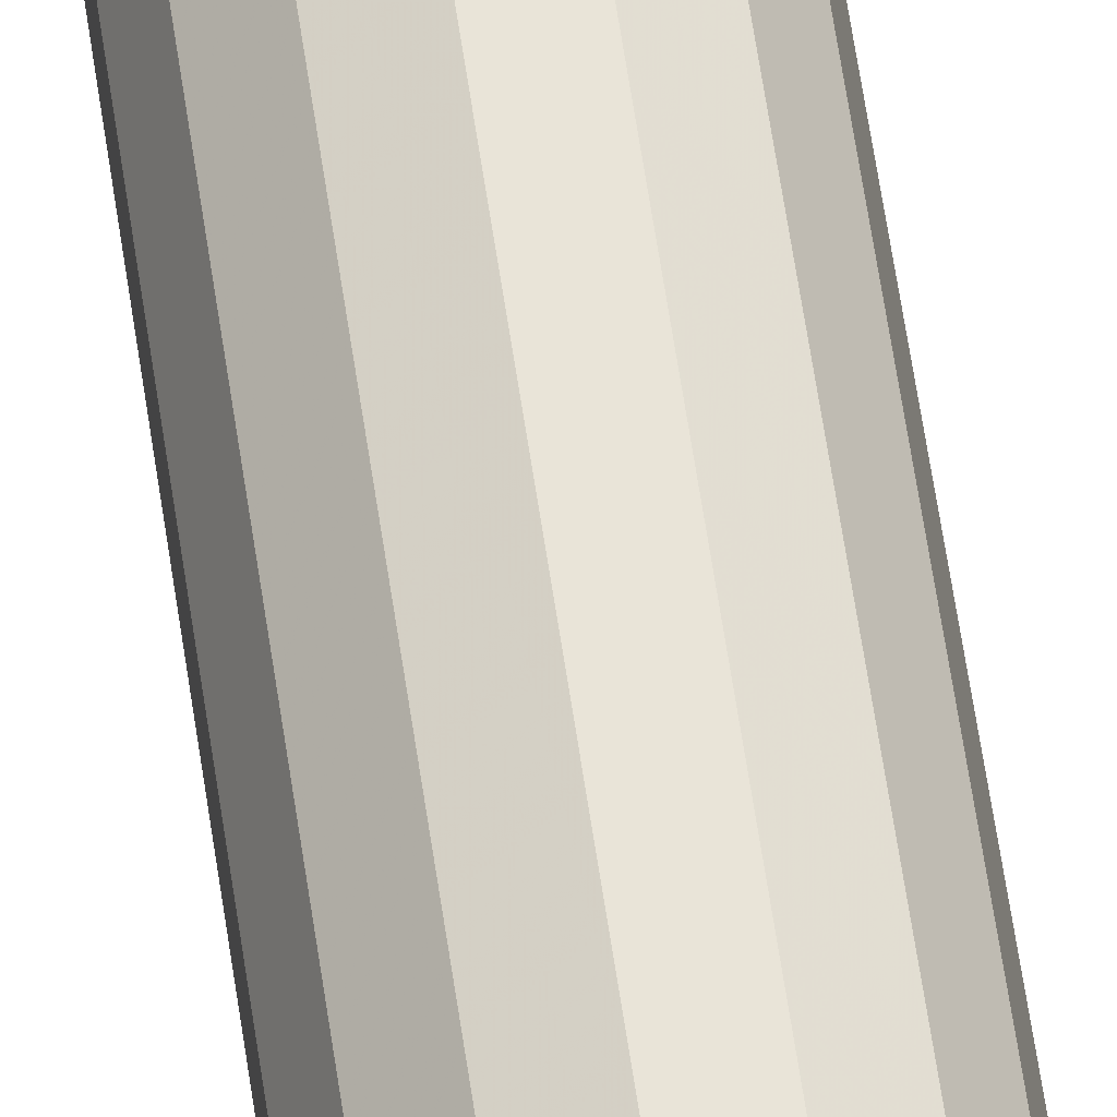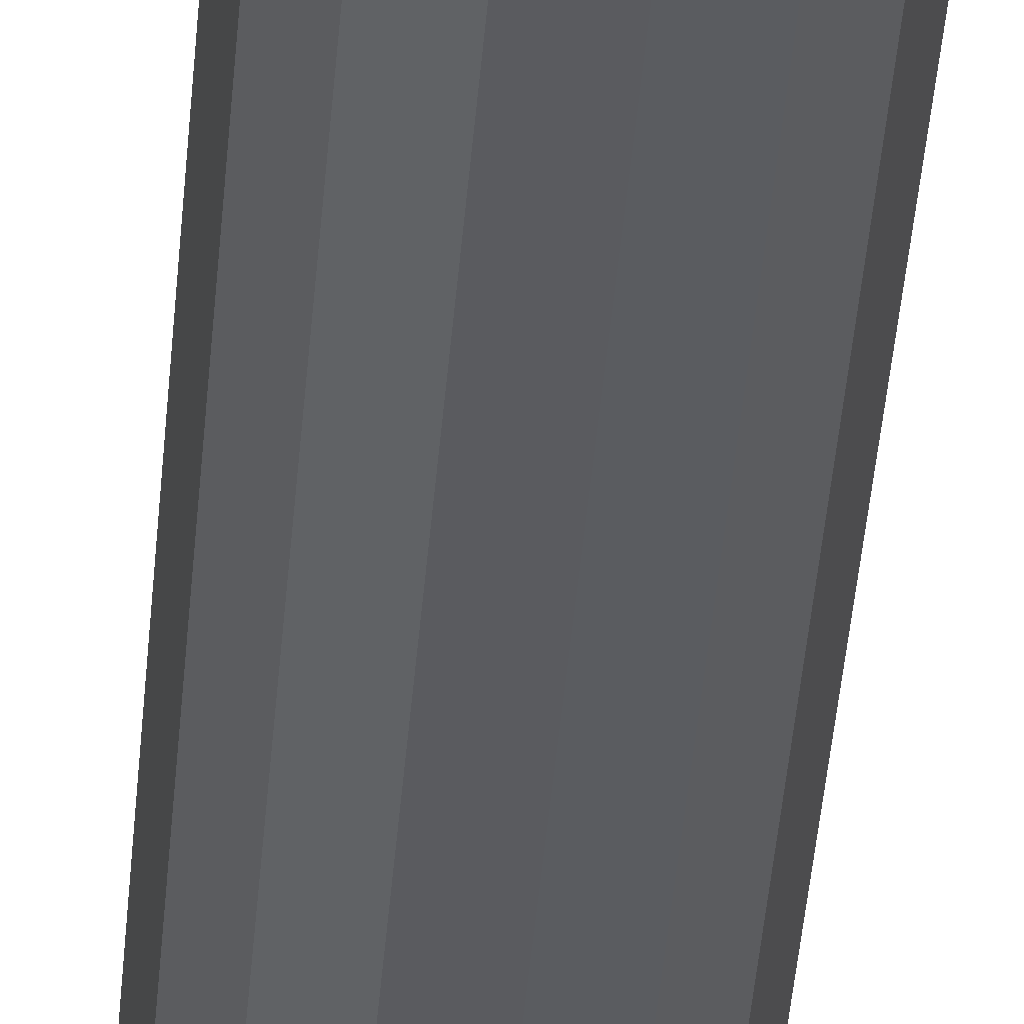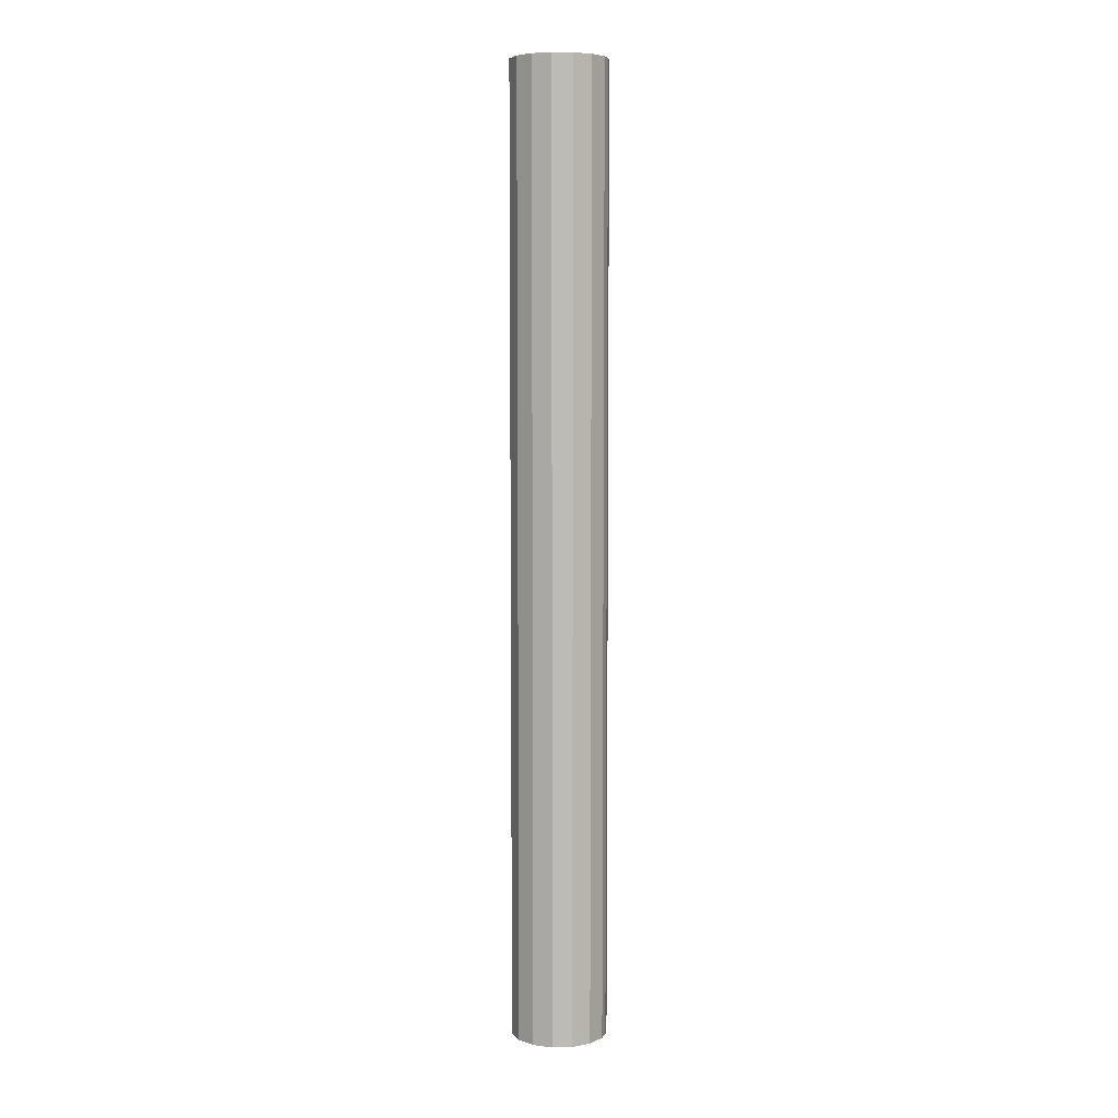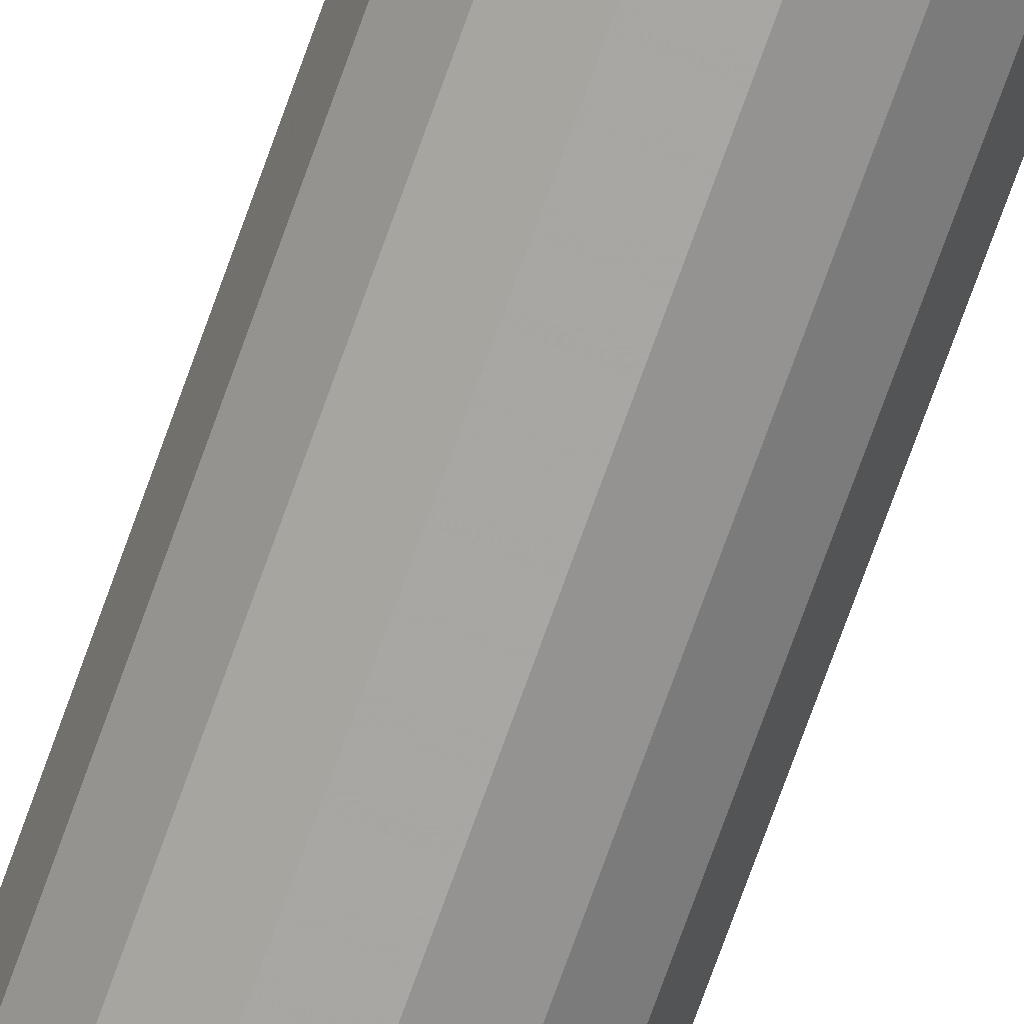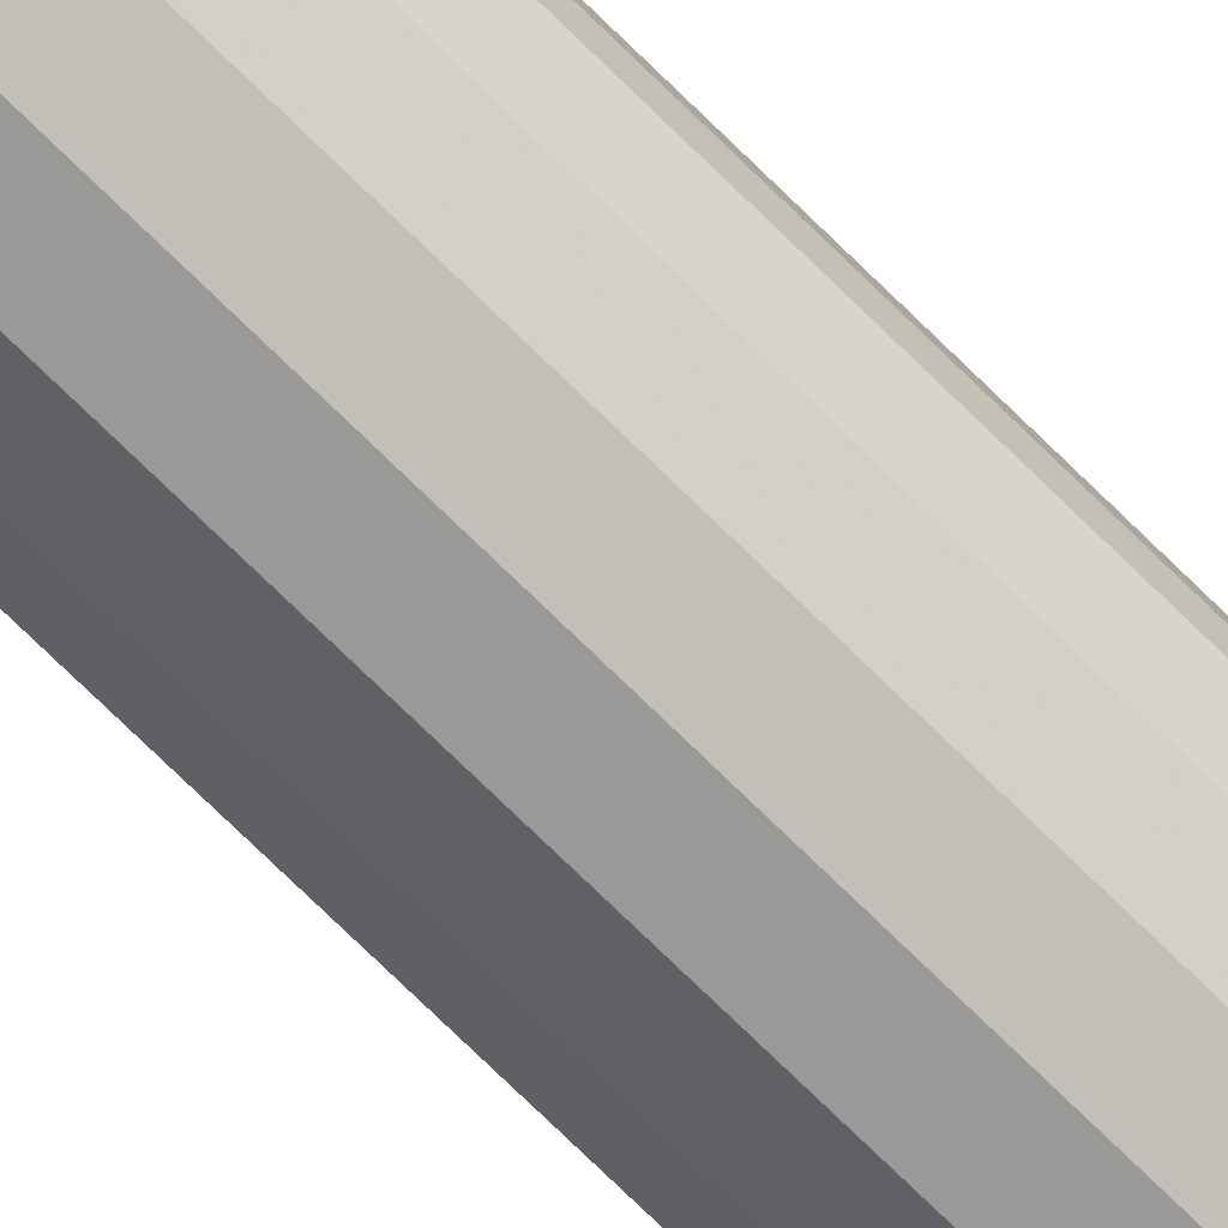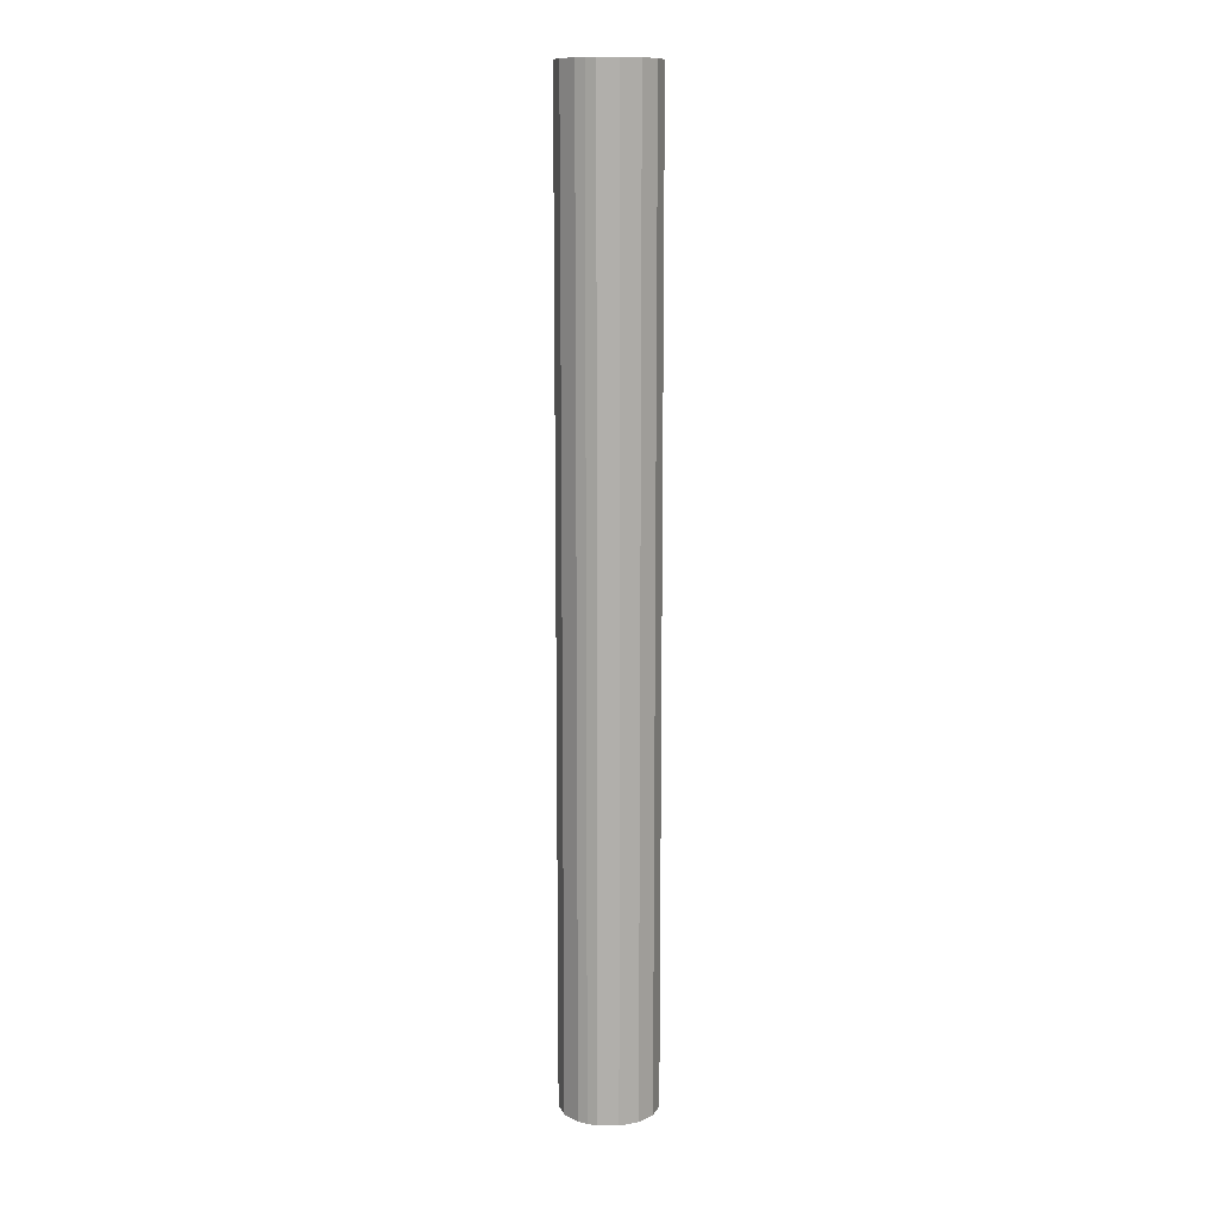
<metadata>
{"format":"obj","ext":"obj","renderer":"f3d","projection":"perspective","resolution":1024,"background":"white","views":[{"elev":62.3,"azim":171.6,"up":"+Y"},{"elev":-33.3,"azim":-3.7,"up":"+Y"},{"elev":6.5,"azim":14.1,"up":"+Z"},{"elev":-73.5,"azim":-19.7,"up":"+Y"},{"elev":-73.9,"azim":45.5,"up":"+Y"},{"elev":11.8,"azim":114.8,"up":"+Z"}]}
</metadata>
<code>
v 0.004891 0.00104 0.008802
v 0.005 2.776e-17 0.008802
v 0.005 5.551e-17 -0.0912
v 0.004891 -0.00104 -0.0912
v 0.004891 -0.00104 0.008802
v 0.004045 -0.002939 0.008802
v 0.004045 -0.002939 -0.0912
v 0.0025 -0.00433 0.008802
v 0.0025 -0.00433 -0.0912
v 0.0005226 -0.004973 0.008802
v 0.0005226 -0.004973 -0.0912
v -0.001545 -0.004755 0.008802
v -0.001545 -0.004755 -0.0912
v -0.003346 -0.003716 0.008802
v -0.003346 -0.003716 -0.0912
v -0.004568 -0.002034 0.008802
v -0.004568 -0.002034 -0.0912
v -0.005 2.776e-17 0.008802
v -0.005 2.776e-17 -0.0912
v -0.004568 0.002034 0.008802
v -0.004568 0.002034 -0.0912
v -0.003346 0.003716 0.008802
v -0.003346 0.003716 -0.0912
v -0.001545 0.004755 0.008802
v -0.001545 0.004755 -0.0912
v 0.0005226 0.004973 0.008802
v 0.0005226 0.004973 -0.0912
v 0.0025 0.00433 0.008802
v 0.0025 0.00433 -0.0912
v 0.004045 0.002939 0.008802
v 0.004045 0.002939 -0.0912
v 0.004891 0.00104 -0.0912
v 0 5.551e-17 0.008802
v 0 5.551e-17 -0.0912
f 1 2 3
f 3 2 4
f 2 5 4
f 4 5 6
f 4 6 7
f 7 6 8
f 7 8 9
f 9 8 10
f 9 10 11
f 11 10 12
f 11 12 13
f 13 12 14
f 13 14 15
f 15 14 16
f 15 16 17
f 17 16 18
f 17 18 19
f 19 18 20
f 19 20 21
f 21 20 22
f 21 22 23
f 23 22 24
f 23 24 25
f 25 24 26
f 25 26 27
f 27 26 28
f 27 28 29
f 29 28 30
f 29 30 31
f 31 30 1
f 31 1 32
f 32 1 3
f 2 1 33
f 8 6 33
f 33 6 5
f 33 5 2
f 14 12 33
f 33 12 10
f 33 10 8
f 20 18 33
f 33 18 16
f 33 16 14
f 26 24 33
f 33 24 22
f 33 22 20
f 1 30 33
f 33 30 28
f 33 28 26
f 3 4 34
f 29 31 34
f 34 31 32
f 34 32 3
f 23 25 34
f 34 25 27
f 34 27 29
f 17 19 34
f 34 19 21
f 34 21 23
f 11 13 34
f 34 13 15
f 34 15 17
f 4 7 34
f 34 7 9
f 34 9 11

</code>
